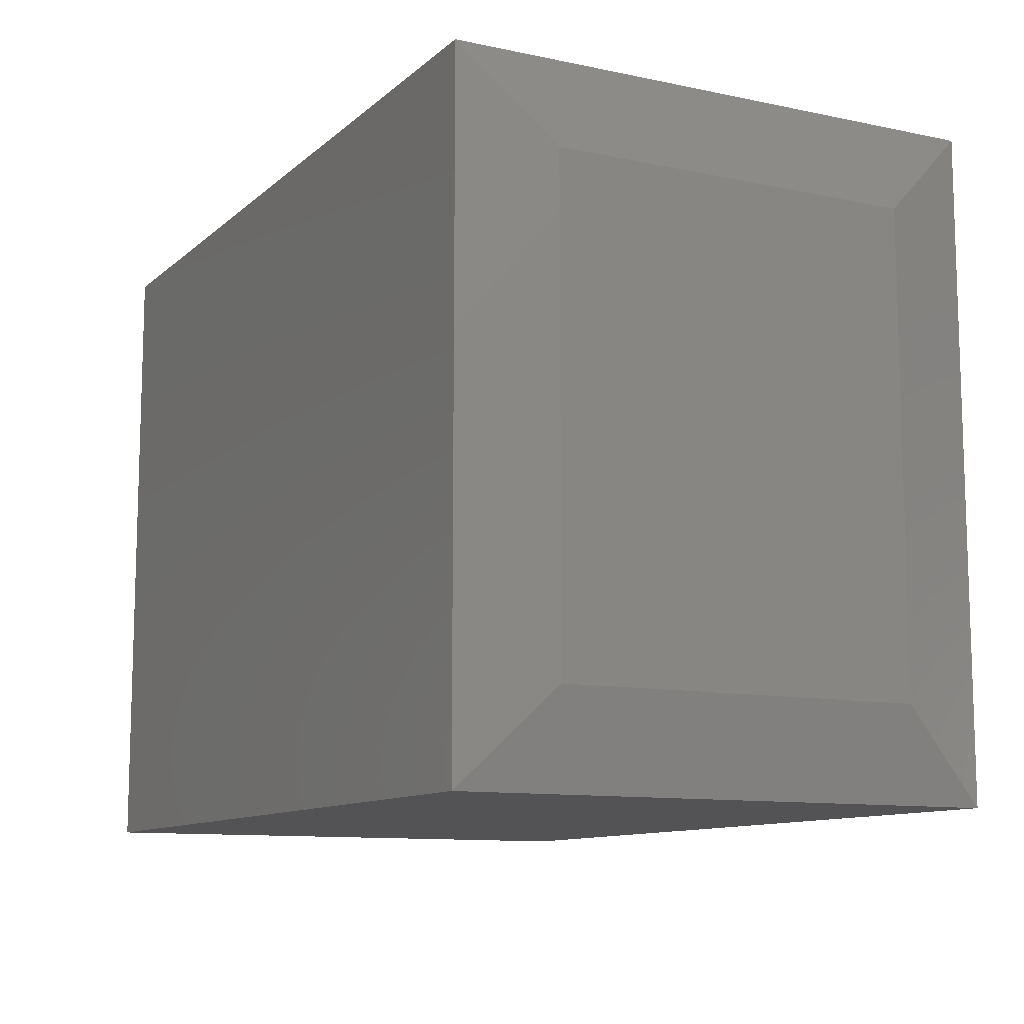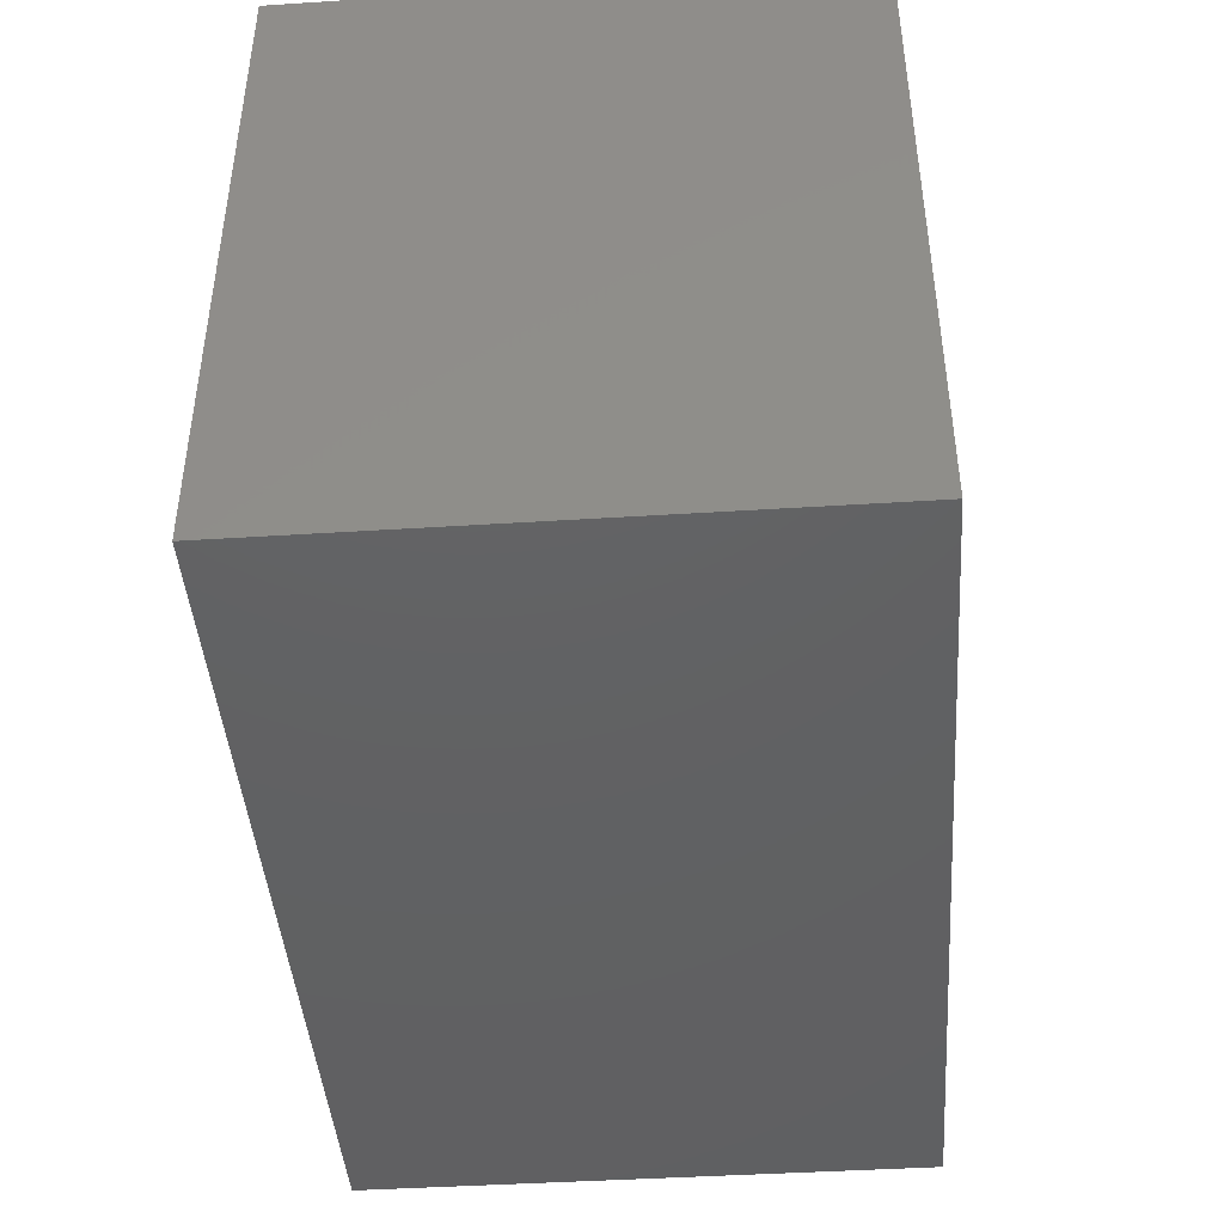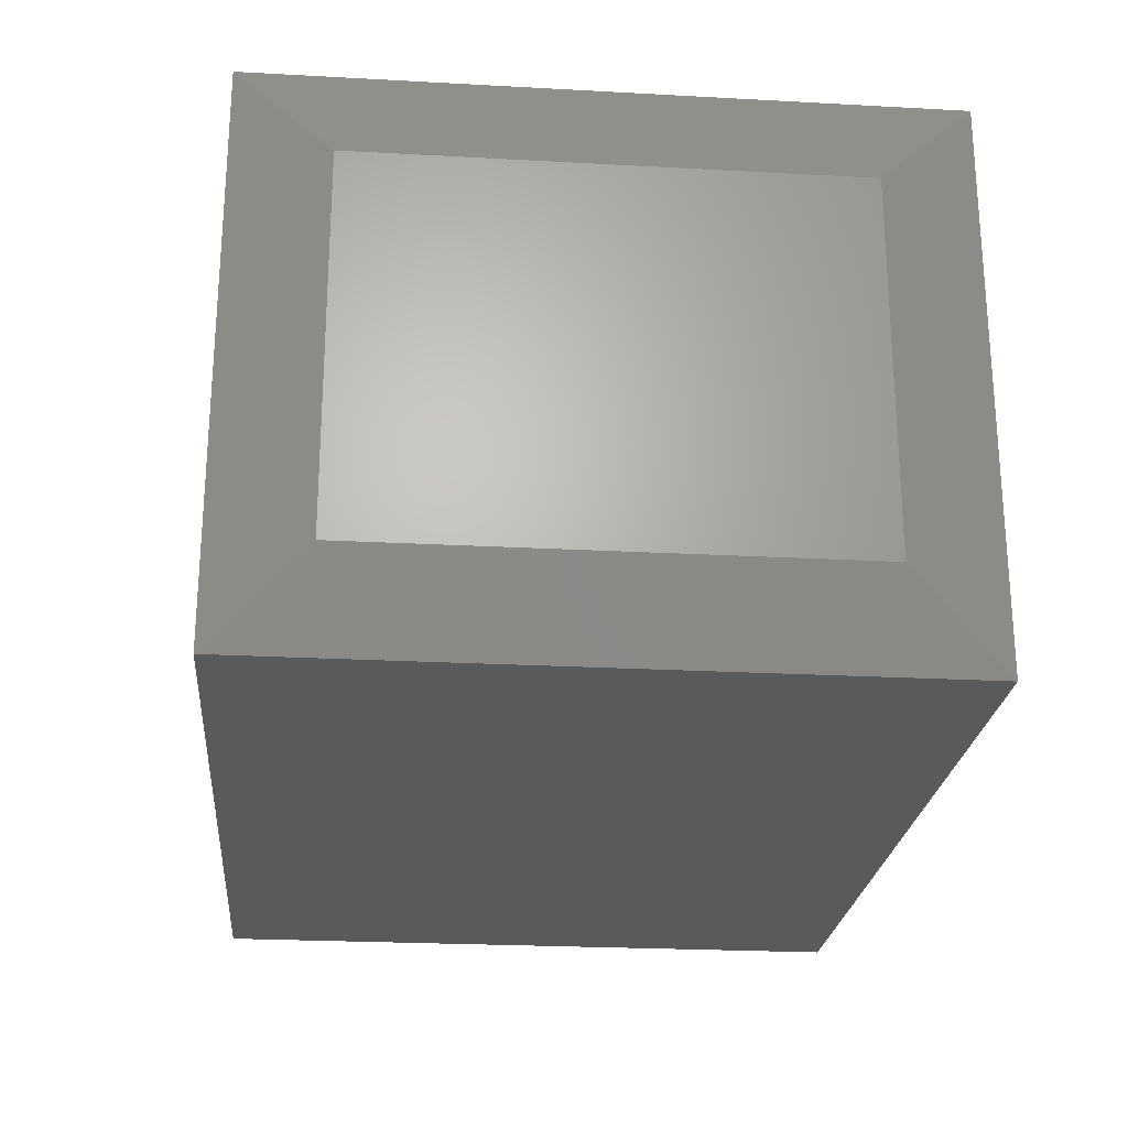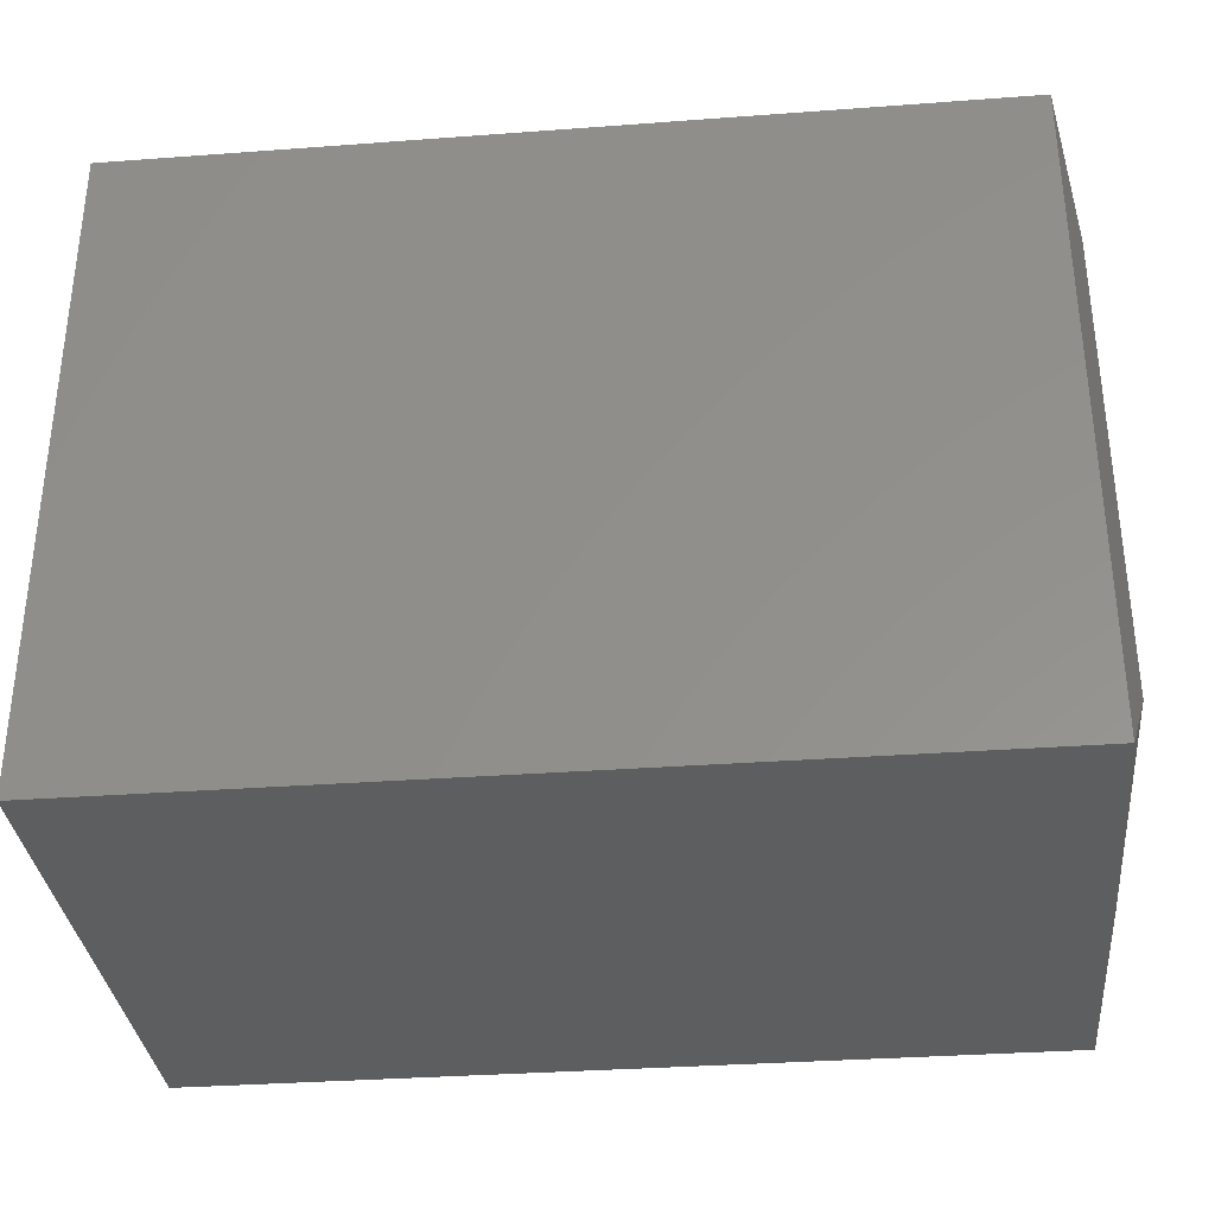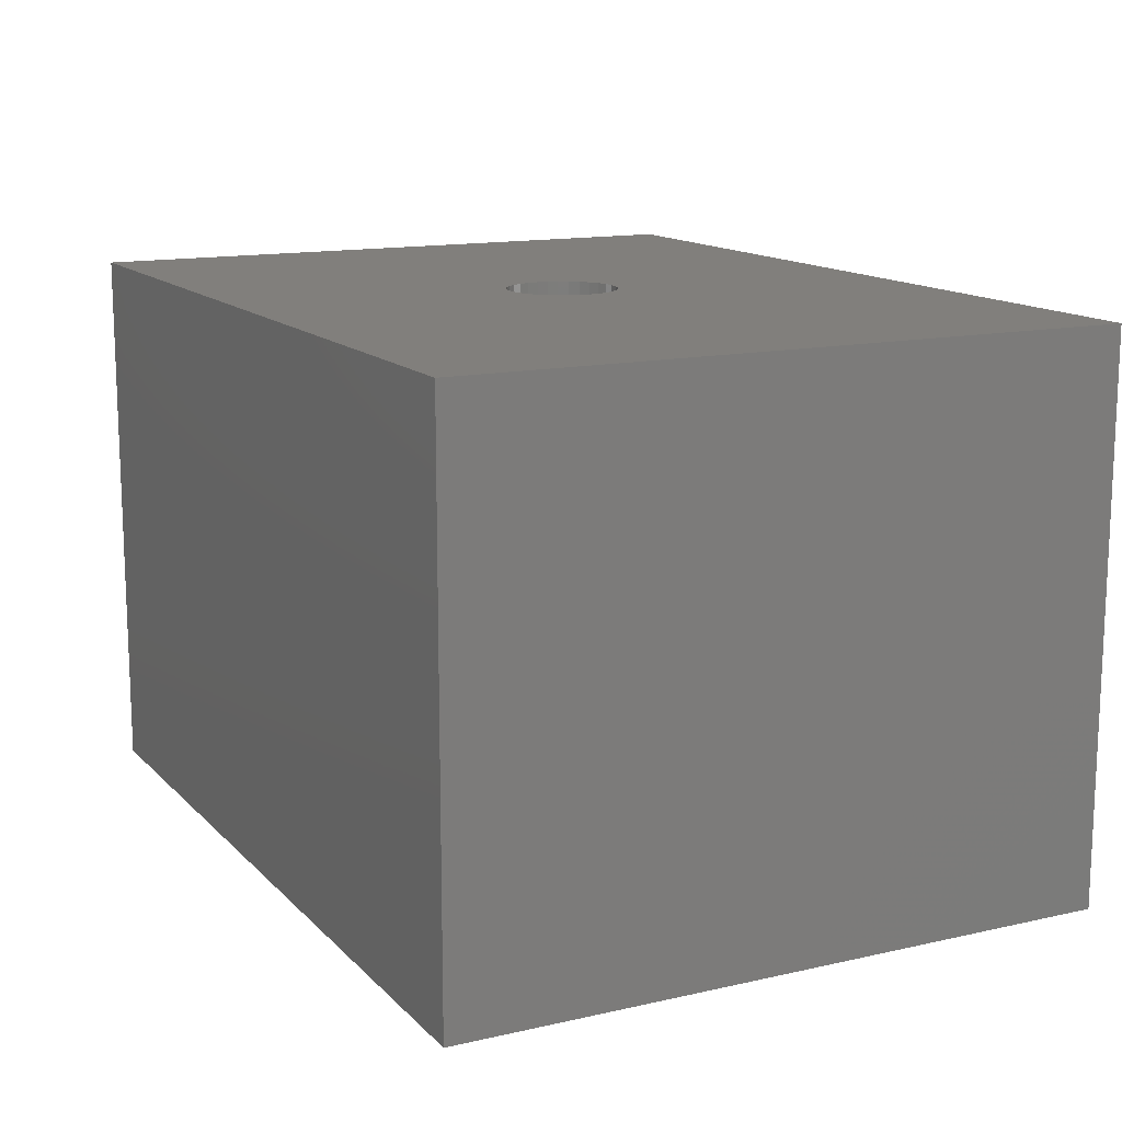
<metadata>
{"format":"stl","ext":"stl","renderer":"f3d","projection":"perspective","resolution":1024,"background":"white","views":[{"elev":-10.8,"azim":-117.6,"up":"+Y"},{"elev":-43.5,"azim":94.3,"up":"+Y"},{"elev":-23.9,"azim":-95.2,"up":"+Z"},{"elev":-33.6,"azim":-174.2,"up":"+Y"},{"elev":13.7,"azim":63.2,"up":"+Z"}]}
</metadata>
<code>
# stl→obj: 152 verts, 300 faces
v -0.05616 0.05303 0.375
v -0.1302 0.05262 0.375
v -0.04479 0.06236 0.375
v -0.1406 1.684e-17 0.375
v -0.07668 0.01463 0.375
v -0.07812 9.185e-18 0.375
v 0.05924 0.04167 0.375
v 0.04991 0.05303 0.375
v 0.1239 0.05262 0.375
v 0.03854 -0.06236 0.375
v 0.04991 -0.05303 0.375
v 0.1239 -0.05262 0.375
v -0.003125 0.075 0.375
v -0.1175 0.07639 0.375
v -0.1004 0.09723 0.375
v -0.07952 0.1143 0.375
v -0.05574 0.127 0.375
v -0.02995 0.1349 0.375
v -0.003125 0.1375 0.375
v 0.0237 0.1349 0.375
v 0.04949 0.127 0.375
v 0.07327 0.1143 0.375
v 0.0941 0.09723 0.375
v 0.1112 0.07639 0.375
v 0.01151 0.07356 0.375
v -0.01776 0.07356 0.375
v -0.03183 0.06929 0.375
v -0.1175 -0.07639 0.375
v -0.1302 -0.05262 0.375
v -0.05616 -0.05303 0.375
v -0.04479 -0.06236 0.375
v -0.03183 -0.06929 0.375
v -0.01776 -0.07356 0.375
v -0.003125 -0.075 0.375
v -0.1004 -0.09723 0.375
v 0.1112 -0.07639 0.375
v 0.0941 -0.09723 0.375
v 0.07327 -0.1143 0.375
v 0.04949 -0.127 0.375
v 0.0237 -0.1349 0.375
v -0.003125 -0.1375 0.375
v -0.02995 -0.1349 0.375
v -0.05574 -0.127 0.375
v -0.07952 -0.1143 0.375
v 0.03854 0.06236 0.375
v 0.02558 0.06929 0.375
v 0.01151 -0.07356 0.375
v 0.02558 -0.06929 0.375
v -0.06549 0.04167 0.375
v -0.07242 0.0287 0.375
v -0.138 0.02682 0.375
v -0.07242 -0.0287 0.375
v -0.138 -0.02682 0.375
v -0.07668 -0.01463 0.375
v -0.06549 -0.04167 0.375
v 0.07187 0 0.375
v 0.07043 0.01463 0.375
v 0.1344 0 0.375
v 0.06617 0.0287 0.375
v 0.1317 0.02682 0.375
v 0.06617 -0.0287 0.375
v 0.07043 -0.01463 0.375
v 0.1317 -0.02682 0.375
v 0.05924 -0.04167 0.375
v 0.01151 -0.07356 0.75
v 0.02558 -0.06929 0.75
v 0.03854 -0.06236 0.75
v 0.04991 -0.05303 0.75
v 0.05924 -0.04167 0.75
v 0.06617 -0.0287 0.75
v 0.07043 -0.01463 0.75
v 0.07187 0 0.75
v -0.003125 -0.075 0.75
v -0.01776 -0.07356 0.75
v -0.03183 -0.06929 0.75
v -0.04479 -0.06236 0.75
v -0.05616 -0.05303 0.75
v -0.06549 -0.04167 0.75
v -0.07242 -0.0287 0.75
v -0.07668 -0.01463 0.75
v -0.07812 9.185e-18 0.75
v -0.01776 0.07356 0.75
v -0.03183 0.06929 0.75
v -0.04479 0.06236 0.75
v -0.05616 0.05303 0.75
v -0.06549 0.04167 0.75
v -0.07242 0.0287 0.75
v -0.07668 0.01463 0.75
v -0.003125 0.075 0.75
v 0.01151 0.07356 0.75
v 0.02558 0.06929 0.75
v 0.03854 0.06236 0.75
v 0.04991 0.05303 0.75
v 0.05924 0.04167 0.75
v 0.06617 0.0287 0.75
v 0.07043 0.01463 0.75
v 0.1344 -3.368e-17 0.6875
v 0.1317 -0.02682 0.6875
v 0.1239 -0.05262 0.6875
v 0.1112 -0.07639 0.6875
v 0.0941 -0.09723 0.6875
v 0.07327 -0.1143 0.6875
v 0.04949 -0.127 0.6875
v 0.0237 -0.1349 0.6875
v -0.003125 -0.1375 0.6875
v -0.02995 -0.1349 0.6875
v -0.05574 -0.127 0.6875
v -0.07952 -0.1143 0.6875
v -0.1004 -0.09723 0.6875
v -0.1175 -0.07639 0.6875
v -0.1302 -0.05262 0.6875
v -0.138 -0.02682 0.6875
v -0.1406 1.684e-17 0.6875
v -0.138 0.02682 0.6875
v -0.1302 0.05262 0.6875
v -0.1175 0.07639 0.6875
v -0.1004 0.09723 0.6875
v -0.07952 0.1143 0.6875
v -0.05574 0.127 0.6875
v -0.02995 0.1349 0.6875
v -0.003125 0.1375 0.6875
v 0.0237 0.1349 0.6875
v 0.04949 0.127 0.6875
v 0.07327 0.1143 0.6875
v 0.0941 0.09723 0.6875
v 0.1112 0.07639 0.6875
v 0.1239 0.05262 0.6875
v 0.1317 0.02682 0.6875
v 0.5391 -0.3906 0.6875
v 0.5391 0.3836 0.6875
v 0.5391 -0.3906 0.0625
v 0.5391 0.3836 0.0625
v -0.5215 -0.3906 0.6875
v -0.5215 0.3836 0.6875
v -0.5391 -0.3204 0.6173
v -0.5391 0.3134 0.6173
v -0.5215 -0.3906 0.0625
v -0.5391 -0.3204 0.1327
v -0.5215 0.3836 0.0625
v -0.5391 0.3134 0.1327
v 0.6016 0.4461 0.75
v -0.5703 0.4461 0.75
v 0.6016 -0.4531 0.75
v -0.5703 -0.4531 0.75
v -0.5703 -0.4531 0
v -0.5703 0.4461 -5.551e-17
v 0.6016 -0.4531 0
v 0.6016 0.4461 0
v -0.6016 0.3211 0.625
v -0.6016 0.3211 0.125
v -0.6016 -0.3281 0.625
v -0.6016 -0.3281 0.125
f 1 2 3
f 4 5 6
f 7 8 9
f 10 11 12
f 13 14 15
f 13 15 16
f 13 16 17
f 13 17 18
f 13 18 19
f 13 19 20
f 13 20 21
f 13 21 22
f 13 22 23
f 13 23 24
f 13 24 25
f 14 13 26
f 14 26 27
f 14 27 3
f 14 3 2
f 28 29 30
f 28 30 31
f 28 31 32
f 28 32 33
f 28 33 34
f 28 34 35
f 34 36 37
f 34 37 38
f 34 38 39
f 34 39 40
f 34 40 41
f 34 41 42
f 34 42 43
f 34 43 44
f 34 44 35
f 24 9 8
f 24 8 45
f 24 45 46
f 24 46 25
f 36 34 47
f 36 47 48
f 36 48 10
f 36 10 12
f 1 49 2
f 2 49 50
f 2 50 51
f 51 50 5
f 51 5 4
f 52 53 54
f 54 53 4
f 54 4 6
f 30 29 55
f 55 29 53
f 55 53 52
f 56 57 58
f 58 57 59
f 58 59 60
f 60 59 7
f 60 7 9
f 61 62 63
f 63 62 56
f 63 56 58
f 11 64 12
f 12 64 61
f 12 61 63
f 34 65 47
f 47 65 66
f 47 66 48
f 48 66 67
f 48 67 10
f 10 67 68
f 10 68 11
f 11 68 69
f 11 69 64
f 64 69 70
f 64 70 61
f 61 70 71
f 61 71 62
f 62 71 72
f 62 72 56
f 65 34 73
f 73 34 33
f 73 33 74
f 74 33 32
f 74 32 75
f 75 32 31
f 75 31 76
f 76 31 30
f 76 30 77
f 77 30 55
f 77 55 78
f 78 55 52
f 78 52 79
f 79 52 54
f 79 54 80
f 80 54 6
f 80 6 81
f 13 82 26
f 26 82 83
f 26 83 27
f 27 83 84
f 27 84 3
f 3 84 85
f 3 85 1
f 1 85 86
f 1 86 49
f 49 86 87
f 49 87 50
f 50 87 88
f 50 88 5
f 5 88 81
f 5 81 6
f 82 13 89
f 89 13 25
f 89 25 90
f 90 25 46
f 90 46 91
f 91 46 45
f 91 45 92
f 92 45 8
f 92 8 93
f 93 8 7
f 93 7 94
f 94 7 59
f 94 59 95
f 95 59 57
f 95 57 96
f 96 57 56
f 96 56 72
f 58 97 63
f 63 97 98
f 63 98 12
f 12 98 99
f 12 99 36
f 36 99 100
f 36 100 37
f 37 100 101
f 37 101 38
f 38 101 102
f 38 102 39
f 39 102 103
f 39 103 40
f 40 103 104
f 40 104 41
f 41 104 105
f 41 105 42
f 42 105 106
f 42 106 43
f 43 106 107
f 43 107 44
f 44 107 108
f 44 108 35
f 35 108 109
f 35 109 28
f 28 109 110
f 28 110 29
f 29 110 111
f 29 111 53
f 53 111 112
f 53 112 4
f 4 112 113
f 4 113 51
f 51 113 114
f 51 114 2
f 2 114 115
f 2 115 14
f 14 115 116
f 14 116 15
f 15 116 117
f 15 117 16
f 16 117 118
f 16 118 17
f 17 118 119
f 17 119 18
f 18 119 120
f 18 120 19
f 19 120 121
f 19 121 20
f 20 121 122
f 20 122 21
f 21 122 123
f 21 123 22
f 22 123 124
f 22 124 23
f 23 124 125
f 23 125 24
f 24 125 126
f 24 126 9
f 9 126 127
f 9 127 60
f 60 127 128
f 60 128 58
f 58 128 97
f 129 130 131
f 131 130 132
f 129 133 105
f 129 105 104
f 129 104 103
f 129 103 102
f 129 102 101
f 129 101 100
f 129 100 99
f 129 99 98
f 129 98 97
f 129 97 128
f 129 128 127
f 130 129 127
f 130 127 126
f 130 126 125
f 130 125 124
f 130 124 123
f 130 123 122
f 130 122 121
f 130 121 134
f 133 134 113
f 133 113 112
f 133 112 111
f 133 111 110
f 133 110 109
f 133 109 108
f 133 108 107
f 133 107 106
f 133 106 105
f 134 121 120
f 134 120 119
f 134 119 118
f 134 118 117
f 134 117 116
f 134 116 115
f 134 115 114
f 134 114 113
f 133 135 134
f 134 135 136
f 137 138 133
f 133 138 135
f 133 129 137
f 137 129 131
f 139 137 132
f 132 137 131
f 130 134 132
f 132 134 139
f 134 136 139
f 139 136 140
f 136 135 140
f 140 135 138
f 137 139 138
f 138 139 140
f 141 142 82
f 141 82 89
f 141 89 90
f 141 90 91
f 141 91 92
f 141 92 93
f 141 93 94
f 141 94 95
f 141 95 96
f 141 96 143
f 142 144 81
f 142 81 88
f 142 88 87
f 142 87 86
f 142 86 85
f 142 85 84
f 142 84 83
f 142 83 82
f 144 143 73
f 144 73 74
f 144 74 75
f 144 75 76
f 144 76 77
f 144 77 78
f 144 78 79
f 144 79 80
f 144 80 81
f 143 96 72
f 143 72 71
f 143 71 70
f 143 70 69
f 143 69 68
f 143 68 67
f 143 67 66
f 143 66 65
f 143 65 73
f 145 146 147
f 147 146 148
f 149 150 151
f 151 150 152
f 141 148 142
f 142 148 146
f 144 145 143
f 143 145 147
f 142 146 149
f 149 146 150
f 145 152 146
f 146 152 150
f 145 144 152
f 152 144 151
f 144 142 151
f 151 142 149
f 143 147 141
f 141 147 148

</code>
